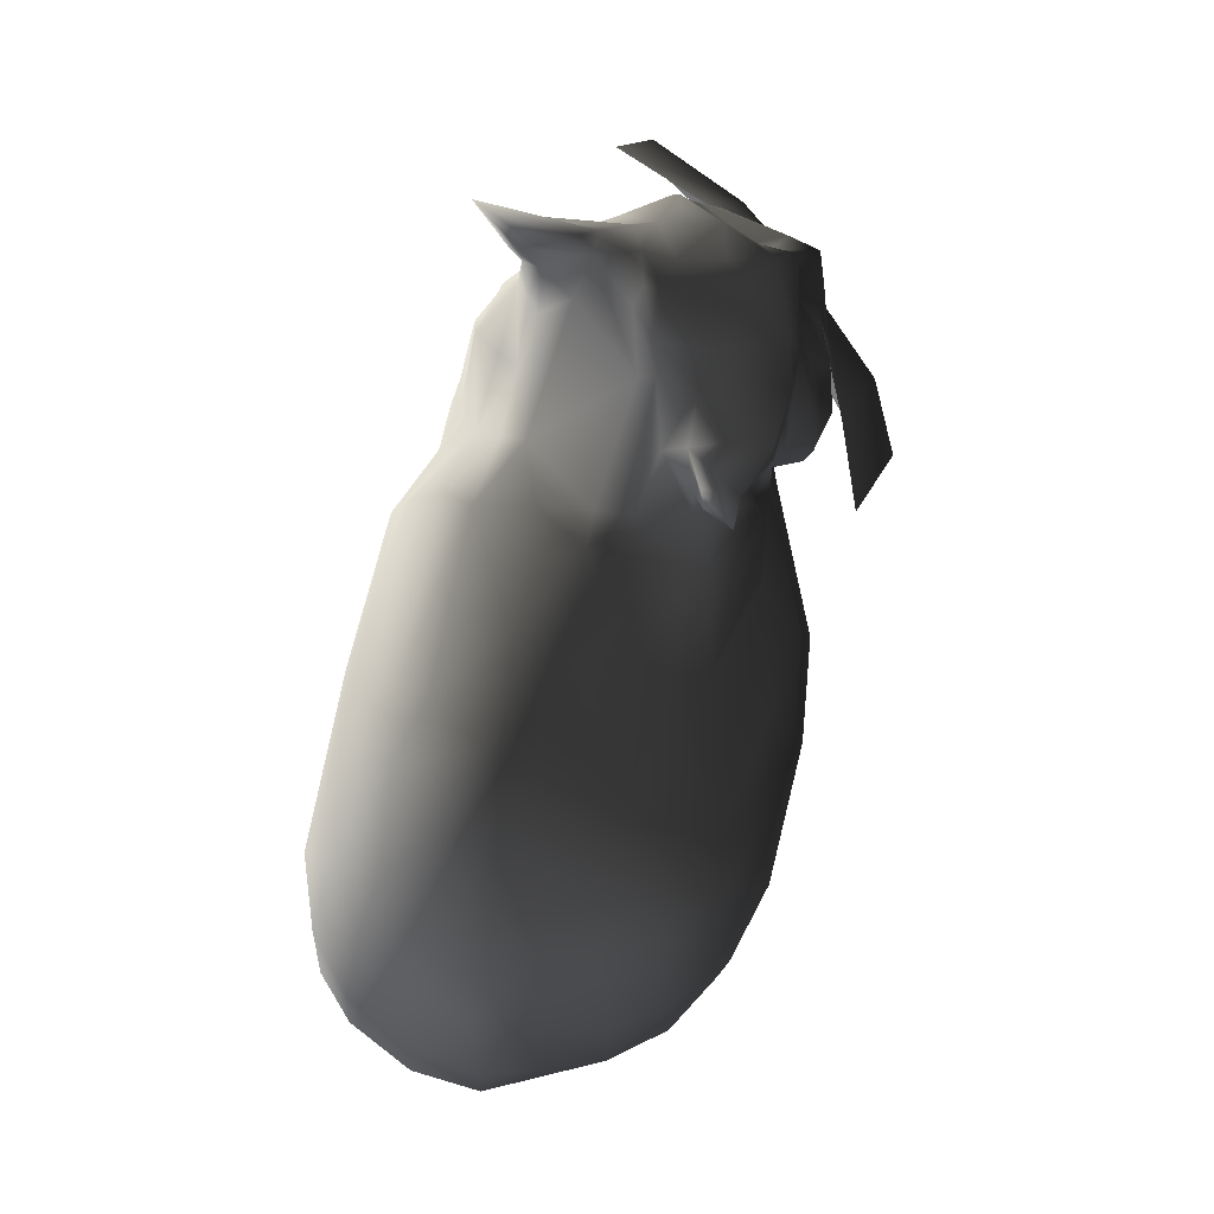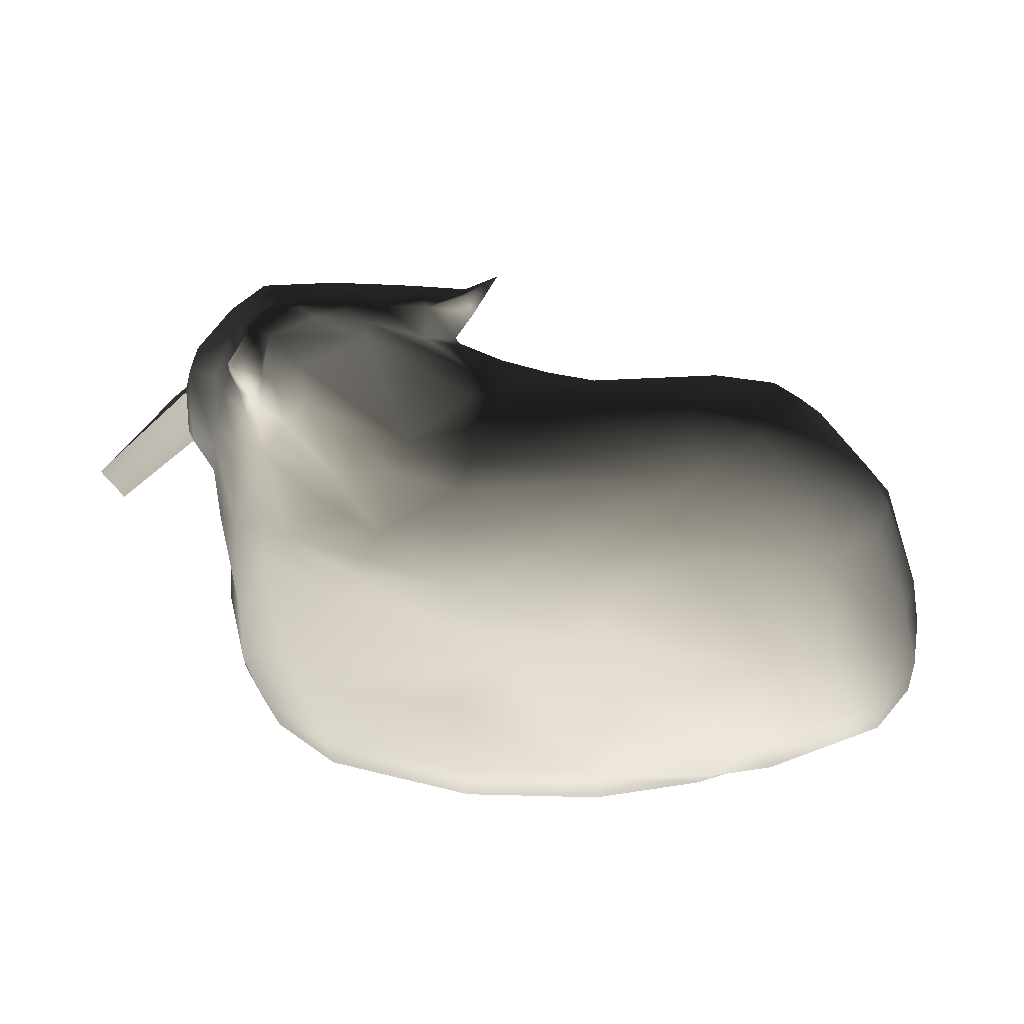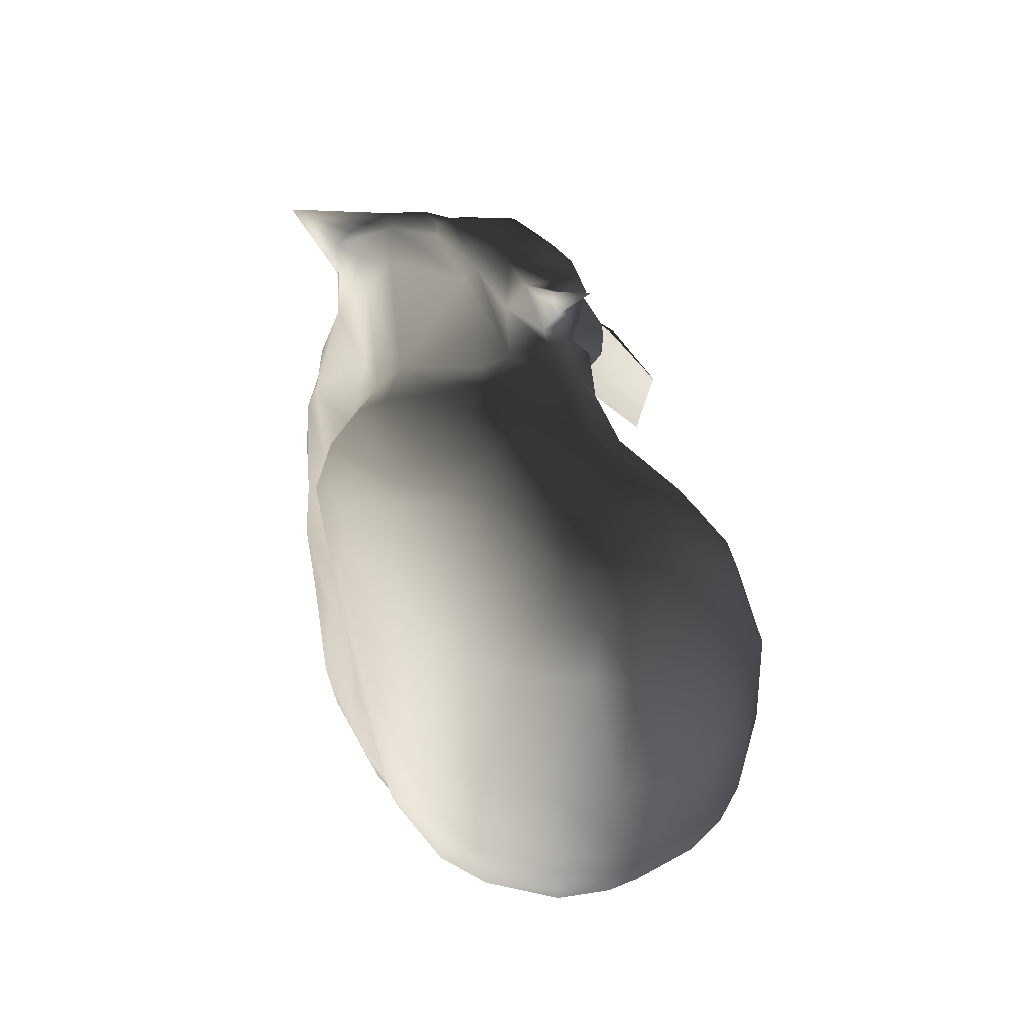
<metadata>
{"format":"obj","ext":"obj","renderer":"f3d","projection":"perspective","resolution":1024,"background":"white","views":[{"elev":79.5,"azim":-85.0,"up":"+Y"},{"elev":-54.2,"azim":176.5,"up":"+Z"},{"elev":36.2,"azim":-113.3,"up":"+Y"}]}
</metadata>
<code>
o obj1
v -5.427 4.672 7.092
v -10.12 3.197 6.421
v -4.999 0.3773 5.449
v -9.544 15.94 -3.694
v -10.75 14.52 -5.657
v -12.94 13.92 -4.227
v -10.2 0.9608 -5.697
v -4.44 -0.1186 -5.54
v -10.21 0.03795 -0.7422
v 11.82 12.53 5.59
v 12.52 12.78 3.227
v 12.35 13.46 2.636
v -5.228 14.4 -6.526
v -2.413 12.68 -7.08
v -6.931 13 -7.533
v -11.73 0.4879 4.32
v -12.41 2.487 5.156
v -13.52 1.847 3.744
v -12.15 13.27 3.316
v -10.51 13.13 4.39
v -10.79 14.67 2.131
v -11.46 2.006 -6.512
v -12.66 1.83 -5.239
v -7.52 15.52 -5.517
v -4.922 15.1 -5.686
v 1.99 15.34 3.08
v 1.452 14.9 3.11
v 1.802 14.62 3.993
v 2.982 11.4 5.18
v 3.76 13.47 5.269
v 2.965 14.04 4.697
v 10.41 5.992 -2.422
v 9.885 5.65 0.5236
v 9.869 2.598 -2.526
v 7.485 15.49 -2.347
v 8.665 16.41 -2.347
v 8.185 14.85 -2.801
v 4.479 11.06 -4.341
v 3.932 13.1 -3.35
v 6.36 12.79 -3.032
v 0.9854 1.778 -7.222
v 0.5731 0.2202 -6.961
v -3.533 2.227 -7.519
v -2.572 -0.09918 -5.561
v 0.5731 0.2202 -6.961
v 0.8374 -0.3747 -5.449
v 1.631 12.55 -6.171
v 1.24 14.31 -3.956
v -5.215 15.8 -4.582
v 0.7127 1.686 5.914
v -2.251 0.2348 5.326
v 0.9937 -0.4216 5.434
v 0.03922 11.21 5.189
v -3.589 12.64 4.143
v 0.4315 10.34 5.774
v 0.037 14.05 3.775
v 0.2061 12.89 4.619
v 2.204 13.61 5.256
v -14.7 7.637 3.879
v -12.72 5.946 5.437
v -12.27 9.19 5.675
v -14.55 4.502 3.755
v 10.41 5.992 -2.422
v 9.783 7.136 -4.751
v 10.41 8.085 -2.343
v -1.043 8.605 7.258
v -0.8112 7.154 7.69
v 1.501 9.116 6.508
v -4.601 7.74 7.652
v 7.836 12.05 7.325
v 8.035 10.64 7.059
v 9.608 9.966 6.341
v -12.65 13.87 1.334
v -3.591 14.58 1.753
v -8.414 14.9 2.106
v -3.571 13.68 2.951
v 5.388 -0.4101 4.992
v 0.9638 -0.767 4.093
v 0.6829 -0.4158 -0.6947
v -2.012 -0.5222 3.997
v -2.572 -0.09918 -5.561
v -6.029 -0.3056 -0.3871
v -11.31 11.78 4.972
v 9.417 3.003 1.441
v 9.15 0.8884 0.0644
v 9.342 0.8675 -0.9841
v -8.802 12.84 4.835
v -9.247 0.4501 5.023
v 1.327 14.69 -0.007801
v 0.01247 14.81 -0.1838
v 1.202 14.99 1.313
v 1.45 4.71 -6.69
v 3.191 10.9 5.739
v 4.539 10.7 4.933
v 4.262 11.28 4.907
v 3.94 11.71 5.546
v 4.547 11.19 6.354
v 4.232 11.96 6.713
v -3.64 9.153 -7.906
v -4.01 11.28 -7.807
v 1.54 10.73 -6.928
v 3.075 8.172 6.358
v -16.79 4.873 -4.728
v -15.31 4.559 -6.731
v -16.26 3.701 -4.354
v 10.23 12.41 6.928
v 8.761 12.79 6.811
v 8.316 4.21 4.199
v 7.377 7.33 5.196
v 8.348 2.832 5.467
v 8.961 17.33 -0.7312
v 7.371 17.45 0.6691
v 9.081 17.69 0.8089
v 12.2 12.55 0.5777
v 12.39 11.61 1.142
v 12.08 11.62 0.4019
v -3.583 15.65 -0.3419
v -3.112 15.89 -2.274
v -14.52 1.625 -1.81
v -16.68 3.751 -2.534
v 8.533 6.696 1.883
v 8.606 4.389 1.83
v 5.341 16.4 1.017
v -0.08587 14.37 2.907
v -2.012 -0.5222 3.997
v -15.89 8.056 1.879
v -16.77 8.485 -2.254
v -17.28 6.404 -2.287
v 6.229 17.03 3.489
v 7.942 17.67 1.631
v 6.302 17.32 1.463
v 9.55 9.333 4.535
v 10.55 9.182 3.586
v 11.65 10.62 5.061
v 6.342 -0.2146 -0.3803
v -14.93 10.8 1.889
v -14.04 9.876 3.864
v 1.54 10.73 -6.928
v 8.991 13.84 -3.219
v 8.027 10.94 -4.695
v 6.963 12.15 -3.73
v -8.59 9.653 6.616
v 8.222 15.32 6.015
v 9.453 13.67 5.906
v 10.2 13.91 5.996
v -4.01 11.28 -7.807
v -9.941 9.014 -8.803
v 4.955 10.23 -4.834
v 5.383 9.451 -4.933
v -14.32 12.44 -4.399
v -12.71 12.68 -6.329
v -15.97 8.782 -4.797
v -10.41 12.92 -7.304
v 10.85 16.04 3.3
v 11.21 16.03 1.828
v 10.48 16.55 1.203
v 9.735 16.13 5.152
v 9.388 16.7 3.517
v 8.544 16.73 4.332
v -8.567 11.14 6.042
v 2.095 10.88 5.641
v 7.171 8.45 4.62
v 7.653 6.299 -5.443
v -1.031 6.792 -6.745
v 1.639 6.899 -6.32
v -9.493 6.953 6.919
v -13.79 4.822 -7.847
v -11.09 5.931 -8.703
v -10.14 4.326 -8.169
v -17.3 5.023 -2.387
v -16.61 3.804 -1.378
v 0.44 17.56 4.38
v 1.278 16.4 3.431
v 1.677 16.81 4.538
v 3.147 16.01 1.954
v 5.565 16.01 5.959
v 3.772 16.3 5.48
v 3.179 15.91 5.522
v -15.29 12.04 -1.224
v -15.02 12.37 -2.607
v 8.027 10.94 -4.695
v -12.53 9.346 -8.202
v -10.41 12.92 -7.304
v 4.348 12.79 6.935
v 4.665 11.73 7.018
v 2.49 15.23 4.668
v 10.22 16.88 -2.781
v 10.16 17.03 0.4835
v 10.23 16.17 -0.901
v 9.835 16.34 -3.078
v 9.346 16.37 -3.503
v 10.05 18.45 -4.596
v 9.64 15.28 -2.906
v 9.104 15.68 -3.036
v 3.724 14.62 5.451
v 4.73 14.93 5.789
v 5.055 16.82 2.953
v 3.1 16.9 2.763
v 5.765 14.95 5.893
v 9.061 17.46 -2.47
v 9.008 17.04 -3.055
v 9.67 17.62 -0.5692
v 10.96 13.48 -1.389
v 10.14 13.81 -2.593
v 10.7 14.94 -1.12
v 10.77 13.96 4.949
v 11.02 13.73 4.337
v 10.41 15.43 4.576
v 10.53 14.6 5.72
v 11.3 12.81 6.689
v 12.33 14.19 1.636
v 12.51 13.25 1.662
v 10.23 12.58 -2.784
v 11.07 12.63 -1.248
v 10.05 10.81 -3.725
v 7.068 16.1 5.743
v 7.116 15.11 6.164
v 11.13 15.03 -0.08646
v 12.03 15.06 1.824
v 9.077 17.17 1.931
v 7.966 17.66 0.9718
v 5.398 16.81 1.582
v 10.8 9.941 -2.116
v 10.91 11.51 -1.56
v 11.19 11.09 -0.7481
v 1.755 17.21 3.252
v 9.676 9.824 5.593
v 10.77 10.26 5.878
v 6.141 11.77 7.461
v 5.826 12.54 7.505
v 12.16 11.2 3.178
v 10.69 9.316 2.444
v 11.21 10.11 0.801
v 6.141 11.77 7.461
v 4.273 14.07 5.98
v 7.751 16.41 -1.253
v 8.533 2.627 1.865
v 8.381 2.889 1.61
v 8.937 3.945 0.6599
v 8.458 1.288 1.434
v 7.934 0.1515 0.7761
v 9.12 2.616 1.787
v 9.925 3.196 0.1251
v 9.827 4.325 -0.4825
v 5.388 -0.4101 4.992
v 8.929 0.3307 3.509
v 8.308 0.2889 5.282
v 8.922 0.6722 -2.751
v 3.653 14.01 -2.435
v 1.38 14.38 -1.905
v 10.86 9.375 -0.03241
v -6.795 16.37 -2.702
v -8.7 -0.2844 4
v 1.722 13.72 -5.012
v -13.8 6.471 -8.132
v 10.8 9.941 -2.116
v 5.404 9.138 4.913
v -5.138 6.553 -7.866
v -12.27 14.84 -2.143
v -9.973 15.95 -1.937
v 9.342 0.8675 -0.9841
v 9.15 0.8884 0.0644
v -0.4705 15.19 -2.385
v 9.875 7.504 0.1644
v -14.93 1.759 -0.586
v -13.16 0.4608 -0.2226
v -10.03 -0.3367 2.168
v -4.607 1.891 -7.468
v -4.662 4.757 -7.602
v -14.61 8.867 -6.886
v -4.381 9.237 7.311
v 1.579 8.661 -6.727
v 7.407 9.547 4.925
v 8.199 9.702 5.636
v -7.562 16.26 -1.149
v 7.934 0.1515 0.7761
v 0.8374 -0.3747 -5.449
v -2.572 -0.09918 -5.561
v 9.821 8.72 1.681
v -14.07 13.68 -1.948
v -4.01 11.28 -7.807
v 3.819 12.55 5.639
v -4.01 11.28 -7.807
v -15.96 4.667 1.562
v 9.725 4.943 -4.683
v 11.92 14.71 2.319
v 7.3 13.06 7.279
v 6.928 13.87 6.618
v 9.591 11.78 -3.843
v 4.595 13.23 6.979
v 0.6637 4.89 6.802
v 4.247 1.919 5.898
v 3.674 5.844 6.273
v -9.25 2.017 -7.12
v -14.41 1.82 2.018
v -12.93 0.2548 2.079
v 6.13 -0.2406 -3.942
v 6.484 1.865 -5.819
v 7.034 4.542 -5.866
v -4.152 10.59 6.318
v -11.46 2.006 -6.512
v -8.702 0.7959 -6.285
v 7.325 0.484 6.018
v 7.009 2.658 6.131
v 4.896 -0.1472 5.889
v 8.37 0.8921 -4.045
v 6.056 0.17 -5.403
v 9.047 2.55 -4.241
v 8.37 0.8921 -4.045
v 8.922 0.6722 -2.751
v 6.056 0.17 -5.403
v -2.572 -0.09918 -5.561
v -4.44 -0.1186 -5.54
v -4.617 0.4114 -7.009
v 0.9638 -0.767 4.093
v -15.37 6.312 -6.98
v -13.8 6.471 -8.132
v 5.807 8.573 -5.139
v 8.77 9.733 -4.865
v 9.783 7.136 -4.751
v 9.783 7.136 -4.751
v 8.77 9.733 -4.865
v 10.05 10.81 -3.725
v 5.689 10.58 6.28
v 4.893 7.097 6.032
v -0.911 6.194 7.656
v 9.821 8.72 1.681
v -16.8 6.261 -4.74
v -10.2 0.9608 -5.697
v 8.922 0.6722 -2.751
v 8.37 0.8921 -4.045
v 9.047 2.55 -4.241
v 9.869 2.598 -2.526
v 9.725 4.943 -4.683
v 0.5731 0.2202 -6.961
v 8.77 9.733 -4.865
v 6.736 10.49 6.759
v 10.41 8.085 -2.343
v 8.929 0.3307 3.509
v 4.479 11.06 -4.341
v 6.963 12.15 -3.73
v -6.931 13 -7.533
v -9.941 9.014 -8.803
v -12.53 9.346 -8.202
v 9.821 8.72 1.681
f 1 2 3
f 4 5 6
f 7 8 9
f 10 11 12
f 13 14 15
f 16 17 18
f 19 20 21
f 22 7 23
f 13 24 25
f 26 27 28
f 29 30 31
f 32 33 34
f 35 36 37
f 38 39 40
f 41 42 43
f 44 45 46
f 13 25 47
f 48 25 49
f 50 51 52
f 53 54 55
f 56 57 58
f 59 60 61
f 62 60 59
f 63 64 65
f 66 67 68
f 69 67 66
f 70 71 72
f 21 73 19
f 74 75 76
f 77 78 79
f 78 80 79
f 8 81 82
f 20 19 83
f 84 85 86
f 87 55 54
f 88 3 2
f 89 90 91
f 41 43 92
f 93 94 95
f 96 97 98
f 66 68 55
f 99 100 101
f 68 102 93
f 103 104 105
f 70 106 107
f 108 109 110
f 111 112 113
f 114 115 116
f 117 90 118
f 119 120 105
f 121 122 33
f 82 9 8
f 91 123 89
f 108 122 121
f 124 91 90
f 125 82 81
f 108 121 109
f 126 127 128
f 129 130 131
f 132 133 134
f 27 91 124
f 79 135 77
f 19 136 137
f 47 138 14
f 139 140 141
f 142 83 61
f 143 144 145
f 15 146 147
f 138 148 149
f 150 151 152
f 153 5 24
f 141 38 40
f 14 13 47
f 154 155 156
f 157 158 159
f 160 83 142
f 93 161 55
f 109 121 162
f 163 164 165
f 166 1 69
f 167 168 169
f 170 120 171
f 172 173 174
f 175 27 26
f 176 177 178
f 93 55 68
f 61 137 59
f 127 179 180
f 181 149 148
f 182 151 183
f 184 98 185
f 28 186 26
f 187 188 189
f 190 191 192
f 193 194 191
f 27 175 91
f 195 196 178
f 196 176 178
f 197 177 176
f 197 198 177
f 196 199 176
f 31 186 28
f 111 200 201
f 36 111 201
f 190 193 191
f 187 190 192
f 189 193 190
f 194 201 191
f 194 193 139
f 37 194 139
f 111 113 202
f 202 113 188
f 188 187 202
f 175 26 198
f 186 173 26
f 203 204 205
f 206 207 208
f 209 206 208
f 145 106 210
f 211 212 114
f 213 214 215
f 143 216 217
f 174 178 177
f 174 186 178
f 174 173 186
f 218 156 219
f 157 143 209
f 154 156 220
f 188 205 189
f 188 156 205
f 208 154 157
f 216 176 199
f 219 155 154
f 209 210 206
f 134 10 210
f 129 131 197
f 12 212 211
f 221 112 131
f 222 112 123
f 113 156 188
f 113 112 221
f 223 224 225
f 111 202 200
f 192 201 200
f 226 173 172
f 226 198 173
f 198 26 173
f 72 227 228
f 185 229 230
f 114 214 211
f 231 11 10
f 11 115 212
f 231 232 233
f 106 72 210
f 197 176 129
f 221 130 113
f 159 216 157
f 70 72 106
f 71 70 234
f 225 224 116
f 195 30 235
f 198 174 177
f 198 226 174
f 226 172 174
f 200 202 192
f 191 201 192
f 187 192 202
f 236 123 111
f 197 175 198
f 237 238 108
f 238 122 108
f 239 122 238
f 240 241 242
f 84 243 244
f 245 246 247
f 243 248 34
f 131 112 222
f 249 48 250
f 251 223 225
f 49 252 118
f 253 88 16
f 49 25 24
f 254 25 48
f 47 25 254
f 53 57 54
f 61 60 166
f 167 255 168
f 65 64 256
f 162 257 109
f 99 164 258
f 195 31 30
f 4 259 260
f 4 260 252
f 261 262 135
f 118 90 263
f 33 264 121
f 129 176 216
f 265 119 266
f 4 24 5
f 253 3 88
f 125 253 267
f 43 268 269
f 17 62 18
f 182 270 151
f 271 69 66
f 101 272 99
f 68 67 102
f 166 2 1
f 273 132 274
f 9 266 7
f 275 252 260
f 135 262 276
f 236 249 123
f 263 250 48
f 277 79 278
f 12 11 212
f 79 80 278
f 125 267 82
f 159 158 130
f 273 279 133
f 267 9 82
f 73 259 280
f 180 179 280
f 138 281 14
f 183 151 5
f 30 29 282
f 53 55 161
f 19 73 136
f 15 14 283
f 219 156 155
f 93 29 161
f 284 170 171
f 92 43 164
f 63 285 64
f 62 17 60
f 152 151 270
f 147 100 99
f 145 144 106
f 166 142 61
f 286 12 211
f 230 287 288
f 203 213 204
f 96 93 95
f 139 289 140
f 207 12 286
f 194 36 201
f 196 195 235
f 196 235 199
f 187 189 190
f 218 203 205
f 211 203 218
f 184 185 230
f 287 144 288
f 286 211 219
f 209 145 210
f 289 213 215
f 217 216 199
f 288 143 217
f 288 144 143
f 139 193 204
f 230 290 184
f 235 184 290
f 157 154 158
f 218 219 211
f 208 286 154
f 207 286 208
f 209 143 145
f 156 218 205
f 286 219 154
f 209 208 157
f 132 273 133
f 228 134 210
f 159 130 129
f 130 221 131
f 214 114 116
f 114 212 115
f 224 223 215
f 134 133 231
f 232 231 133
f 227 274 132
f 72 274 227
f 107 106 144
f 214 213 203
f 211 214 203
f 134 231 10
f 11 231 115
f 115 231 233
f 210 72 228
f 156 113 220
f 113 130 220
f 157 216 143
f 159 129 216
f 232 133 279
f 215 214 224
f 116 224 214
f 194 37 36
f 207 10 12
f 233 251 225
f 111 123 112
f 98 97 185
f 244 239 84
f 34 33 244
f 237 242 84
f 237 240 242
f 243 84 86
f 243 34 244
f 86 248 243
f 252 275 117
f 252 117 118
f 23 119 105
f 23 105 104
f 291 50 292
f 291 292 293
f 269 268 294
f 269 294 169
f 18 295 296
f 18 296 16
f 79 277 297
f 79 297 135
f 298 41 92
f 298 92 299
f 87 160 300
f 87 300 55
f 16 88 2
f 16 2 17
f 20 87 75
f 20 75 21
f 7 301 294
f 7 294 302
f 303 247 110
f 303 110 304
f 303 304 292
f 303 292 305
f 303 305 245
f 303 245 247
f 306 307 298
f 306 298 308
f 309 310 297
f 309 297 311
f 40 39 35
f 40 35 37
f 312 313 314
f 312 314 42
f 42 314 268
f 42 268 43
f 51 3 253
f 51 253 125
f 125 315 52
f 125 52 51
f 57 53 161
f 57 161 58
f 56 76 54
f 56 54 57
f 167 104 316
f 167 316 317
f 317 316 270
f 317 270 182
f 182 147 168
f 182 168 255
f 163 318 319
f 163 319 320
f 321 322 323
f 321 323 256
f 257 162 273
f 257 273 324
f 94 257 324
f 94 324 97
f 257 94 93
f 257 93 102
f 102 325 109
f 102 109 257
f 69 1 326
f 69 326 67
f 164 99 272
f 164 272 165
f 16 296 267
f 16 267 253
f 295 18 62
f 295 62 284
f 110 247 246
f 110 246 108
f 124 74 76
f 124 76 56
f 90 89 250
f 90 250 263
f 327 121 264
f 327 264 251
f 128 127 152
f 128 152 328
f 328 103 170
f 328 170 128
f 83 160 87
f 83 87 20
f 24 4 252
f 24 252 49
f 301 167 169
f 301 169 294
f 23 104 167
f 23 167 22
f 302 314 313
f 302 313 329
f 268 314 302
f 268 302 294
f 39 254 48
f 39 48 249
f 38 47 254
f 38 254 39
f 330 331 332
f 330 332 333
f 299 334 308
f 299 308 298
f 261 135 297
f 261 297 310
f 56 28 27
f 56 27 124
f 304 325 293
f 304 293 292
f 109 325 304
f 109 304 110
f 305 52 315
f 305 315 245
f 292 50 52
f 292 52 305
f 87 54 76
f 87 76 75
f 311 297 277
f 311 277 335
f 41 298 307
f 41 307 42
f 28 56 58
f 28 58 31
f 29 31 58
f 29 58 161
f 51 326 1
f 51 1 3
f 50 291 326
f 50 326 51
f 215 336 140
f 215 140 289
f 318 149 181
f 318 181 319
f 258 168 147
f 258 147 99
f 169 168 258
f 169 258 269
f 293 325 326
f 293 326 291
f 165 272 318
f 165 318 163
f 299 92 164
f 299 164 163
f 316 328 152
f 316 152 270
f 185 97 324
f 185 324 337
f 23 7 266
f 23 266 119
f 48 49 118
f 48 118 263
f 251 264 338
f 251 338 223
f 233 225 116
f 233 116 115
f 85 84 242
f 85 242 241
f 249 250 89
f 249 89 123
f 171 120 119
f 171 119 265
f 9 267 296
f 9 296 266
f 266 296 295
f 266 295 265
f 259 73 21
f 259 21 260
f 260 21 75
f 260 75 275
f 276 339 77
f 276 77 135
f 91 175 222
f 91 222 123
f 90 117 74
f 90 74 124
f 121 327 273
f 121 273 162
f 128 170 284
f 128 284 126
f 265 295 284
f 265 284 171
f 117 275 75
f 117 75 74
f 280 6 150
f 280 150 180
f 66 55 300
f 66 300 271
f 282 29 93
f 282 93 96
f 340 341 181
f 340 181 148
f 137 61 83
f 137 83 19
f 24 13 15
f 24 15 153
f 139 141 40
f 139 40 37
f 249 236 35
f 249 35 39
f 259 4 6
f 259 6 280
f 179 136 73
f 179 73 280
f 142 271 300
f 142 300 160
f 340 148 138
f 340 138 47
f 151 150 6
f 151 6 5
f 32 338 264
f 32 264 33
f 104 103 328
f 104 328 316
f 325 102 67
f 325 67 326
f 284 62 59
f 284 59 126
f 170 103 105
f 170 105 120
f 43 269 258
f 43 258 164
f 334 299 163
f 334 163 320
f 60 17 2
f 60 2 166
f 149 318 272
f 149 272 101
f 142 166 69
f 142 69 271
f 126 59 137
f 126 137 136
f 179 127 126
f 179 126 136
f 180 150 152
f 180 152 127
f 153 342 343
f 153 343 344
f 195 178 186
f 195 186 31
f 36 35 236
f 36 236 111
f 235 290 217
f 235 217 199
f 290 230 288
f 290 288 217
f 184 235 30
f 184 30 282
f 213 289 139
f 213 139 204
f 98 184 282
f 98 282 96
f 193 189 205
f 193 205 204
f 10 207 206
f 10 206 210
f 222 175 197
f 222 197 131
f 132 134 228
f 132 228 227
f 232 345 251
f 232 251 233
f 324 273 274
f 324 274 337
f 107 144 287
f 107 287 70
f 70 287 230
f 70 230 234
f 220 130 158
f 220 158 154
f 94 97 96
f 94 96 95
f 71 337 274
f 71 274 72
f 229 185 337
f 229 337 71
f 239 244 33
f 239 33 122
f 239 238 237
f 239 237 84
f 333 332 285
f 333 285 63
f 246 237 108
f 237 246 240
f 240 246 241
o obj2
v 13.29 11.39 4.02
v 12.87 12.27 2.612
v 11.39 12.79 5.163
v 11.52 11.58 5.693
v 7.608 10.83 8.979
v 5.747 12.12 7.862
v 2.855 11.12 8.631
v 5.431 9.135 9.942
v 7.845 8.132 7.624
v 5.676 6.736 9.385
v 10.01 10.64 6.321
v 9.698 11.94 7.003
v 8.843 12.69 6.883
v 15.93 9.716 0.7319
v 14.83 11.55 -0.4937
v 12.73 9.27 3.726
v 15.15 8.113 1.303
v 11.08 10.32 4.887
f 346 347 348
f 349 346 348
f 350 351 352
f 350 352 353
f 354 350 353
f 354 353 355
f 356 357 350
f 356 350 354
f 357 358 351
f 357 351 350
f 346 359 360
f 346 360 347
f 361 362 359
f 361 359 346
f 363 361 346
f 363 346 349

</code>
